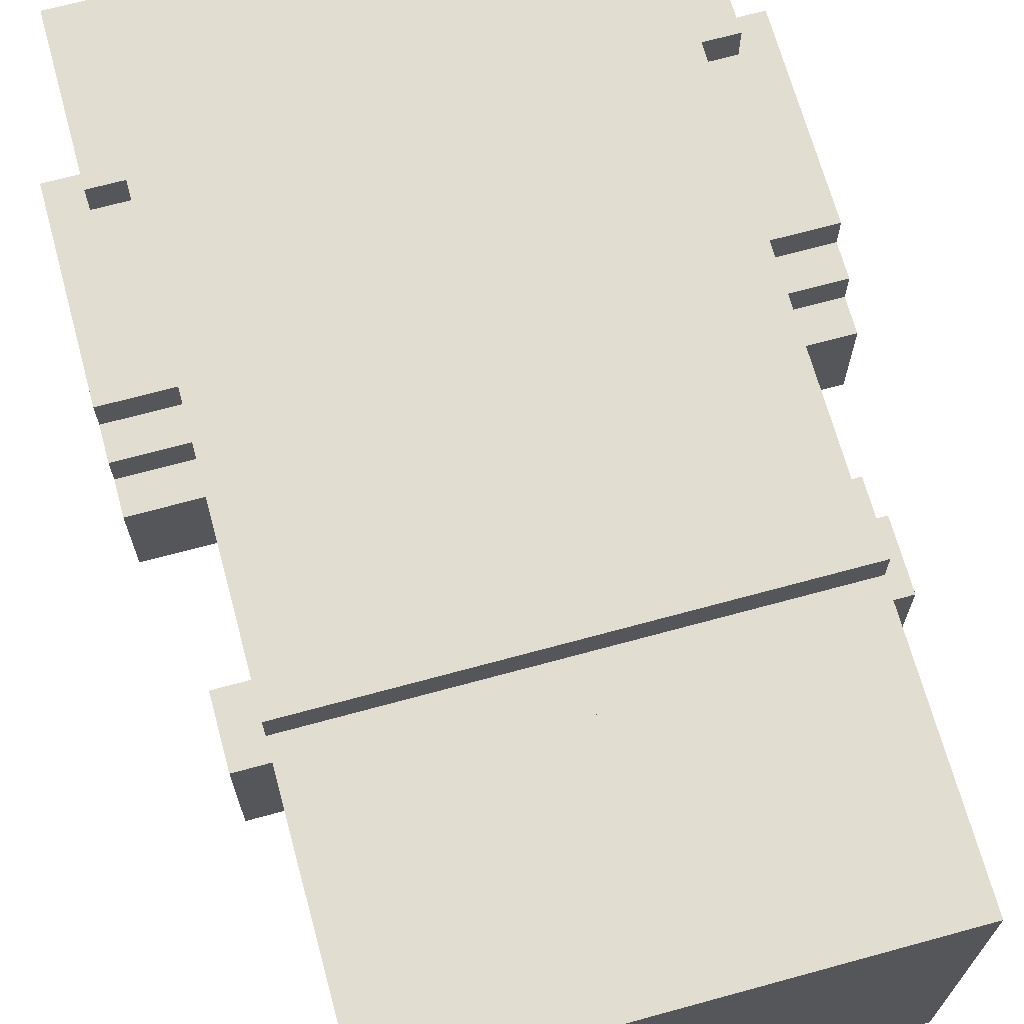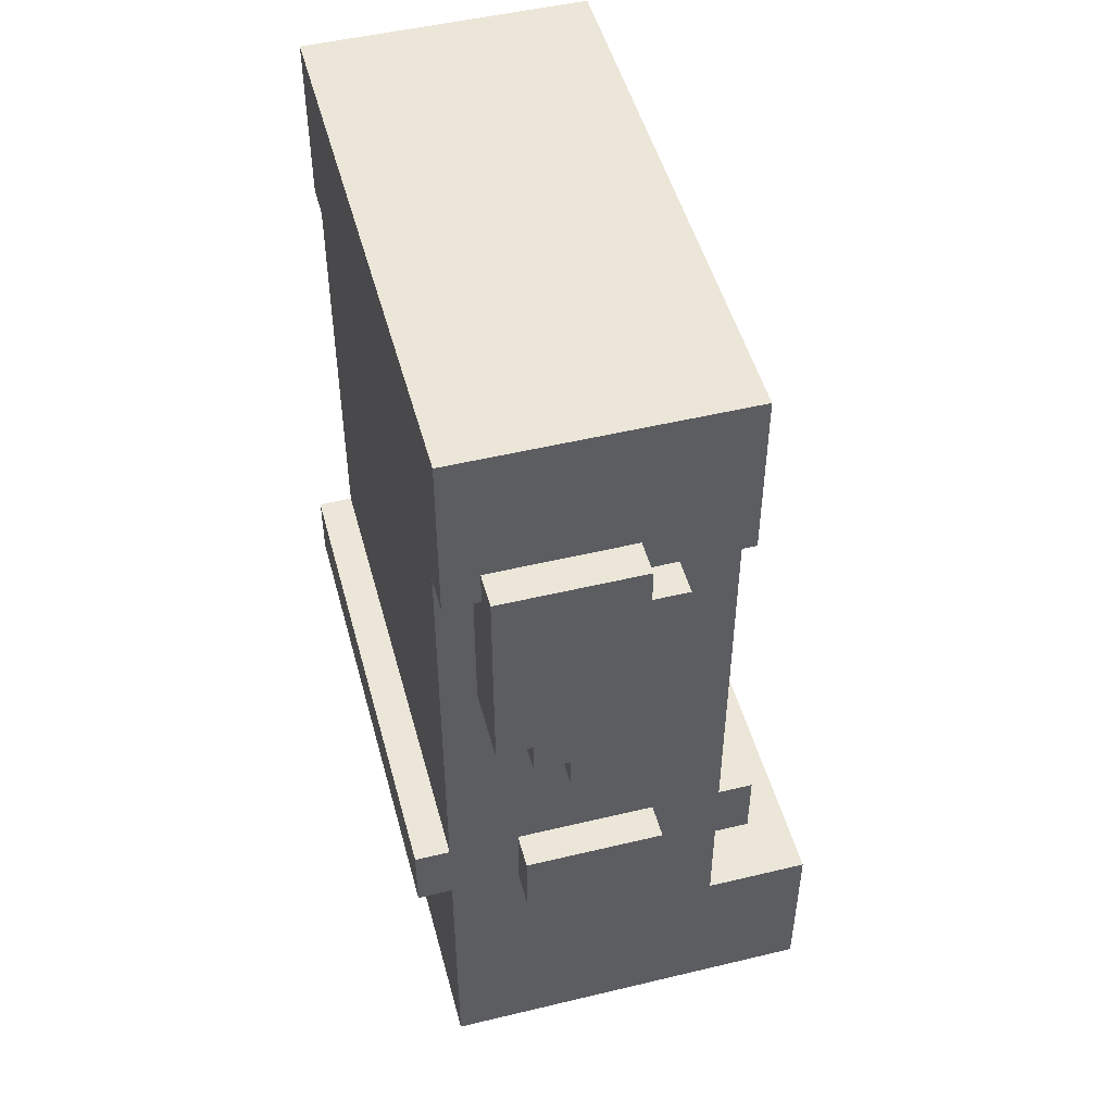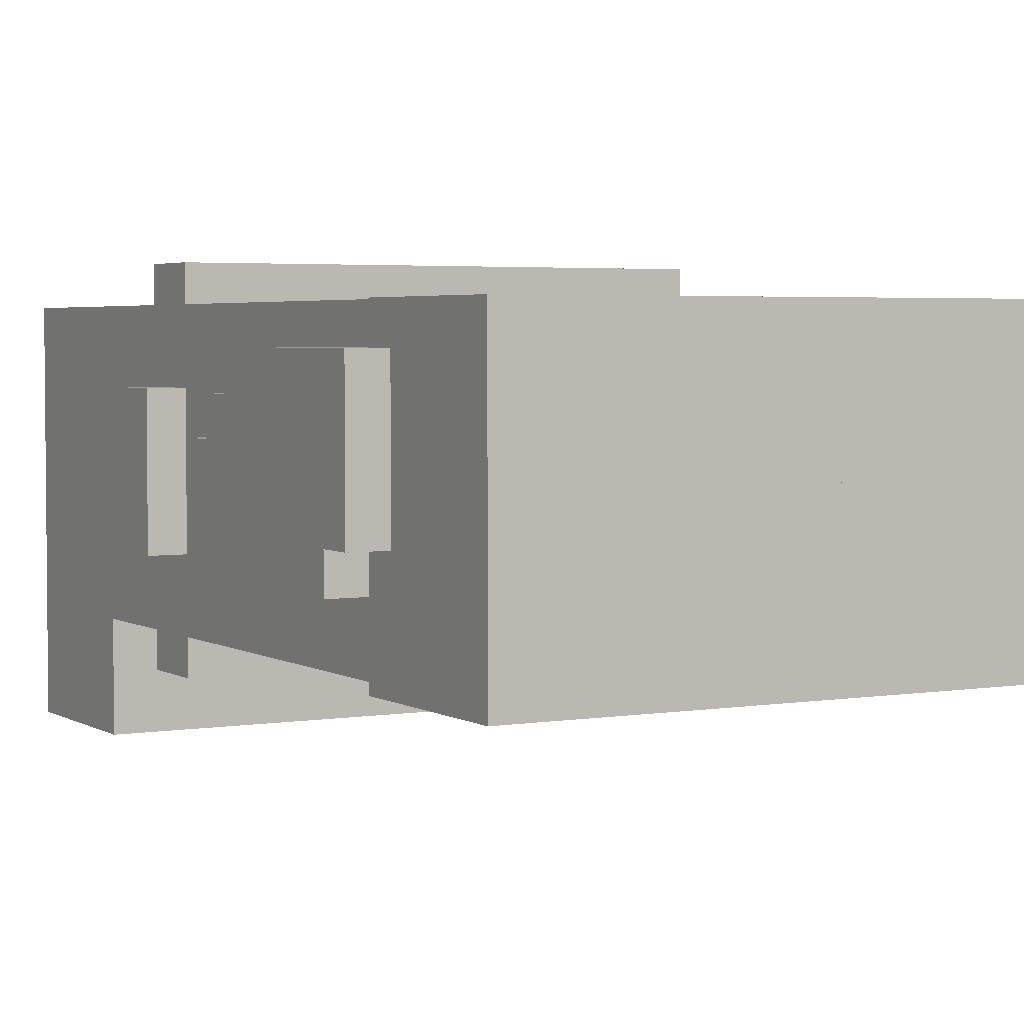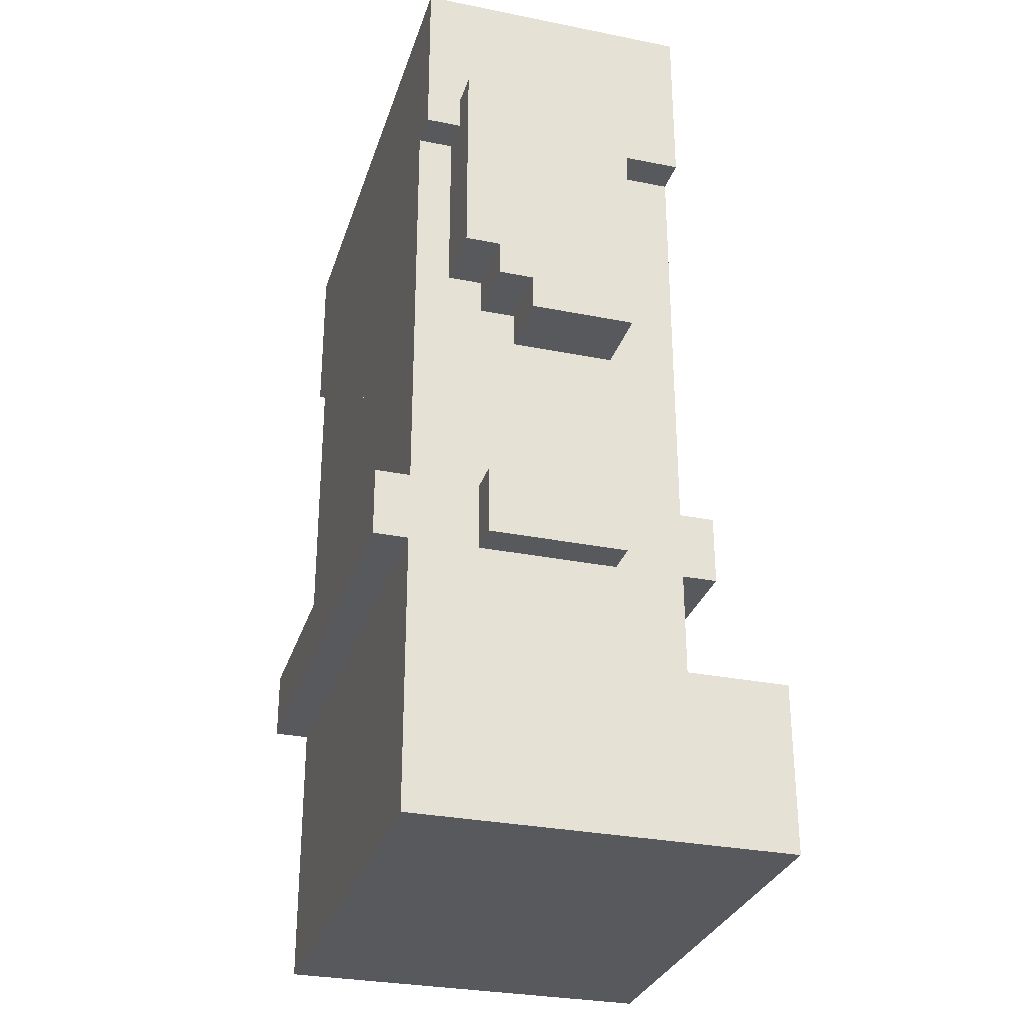
<metadata>
{"format":"obj","ext":"obj","renderer":"f3d","projection":"perspective","resolution":1024,"background":"white","views":[{"elev":68.5,"azim":164.7,"up":"+Y"},{"elev":49.3,"azim":-104.9,"up":"+Z"},{"elev":3.6,"azim":-29.0,"up":"+Y"},{"elev":-30.0,"azim":-106.3,"up":"+Z"}]}
</metadata>
<code>
g avatar_treasure_raider_legs_mesh
v -0.2183 0.125 0.4678
v -0.2183 -0.1245 0.4678
v 5.124e-07 -0.1245 0.4678
v 5.095e-07 0.125 0.4678
v -0.2183 0.125 0.4678
v -0.2183 0.125 0.6861
v -0.2183 -0.1245 0.6861
v -0.2183 -0.1245 0.4678
v -0.2495 0.125 0.8421
v 5.098e-07 0.125 0.8421
v 5.127e-07 -0.1245 0.8421
v -0.2495 -0.1245 0.8421
v -0.2495 0.125 0.6861
v -0.2495 0.125 0.8421
v -0.2495 -0.1245 0.8421
v -0.2495 -0.1245 0.6861
v -0.2183 -0.1245 0.6861
v -0.2183 0.125 0.6861
v -0.2495 0.125 0.6861
v -0.2495 -0.1245 0.6861
v 5.098e-07 0.125 0.8421
v 5.095e-07 0.125 0.4678
v 5.124e-07 -0.1245 0.4678
v 5.127e-07 -0.1245 0.8421
v -0.2183 -0.1245 0.6861
v -0.2495 -0.1245 0.6861
v -0.2495 -0.1245 0.8421
v 5.127e-07 -0.1245 0.8421
v 5.124e-07 -0.1245 0.4678
v -0.2183 -0.1245 0.4678
v 5.095e-07 0.125 0.4678
v -0.2183 0.125 0.6861
v -0.2183 0.125 0.4678
v 5.098e-07 0.125 0.8421
v -0.2495 0.125 0.8421
v -0.2495 0.125 0.6861
v -0.2807 -0.06213 0.6861
v -0.2807 -0.03094 0.6861
v -0.2183 -0.03094 0.6861
v -0.2183 -0.06213 0.6861
v -0.2807 -0.06213 0.6861
v -0.2183 -0.06213 0.6861
v -0.2183 -0.06213 0.4678
v -0.2807 -0.06213 0.4678
v -0.2807 0.03143 0.499
v -0.2183 0.03143 0.499
v -0.2183 0.06262 0.499
v -0.2807 0.06262 0.499
v -0.2807 0.06262 0.5302
v -0.2183 0.06262 0.5302
v -0.2183 0.09381 0.5302
v -0.2807 0.09381 0.5302
v -0.2183 0.09381 0.5302
v -0.2183 0.09381 0.7173
v -0.2807 0.09381 0.7173
v -0.2807 0.09381 0.5302
v -0.2807 -0.03094 0.7173
v -0.2183 -0.03094 0.7173
v -0.2183 -0.03094 0.6861
v -0.2807 -0.03094 0.6861
v -0.2183 0.06262 0.5302
v -0.2807 0.06262 0.5302
v -0.2807 0.06262 0.499
v -0.2183 0.06262 0.499
v -0.2183 0.03143 0.499
v -0.2807 0.03143 0.499
v -0.2807 0.03144 0.4678
v -0.2183 0.03144 0.4678
v -0.2807 0.09381 0.7173
v -0.2183 0.09381 0.7173
v -0.2183 -0.03094 0.7173
v -0.2807 -0.03094 0.7173
v -0.2183 0.03144 0.4678
v -0.2807 0.03144 0.4678
v -0.2807 -0.06213 0.4678
v -0.2183 -0.06213 0.4678
v -0.2807 0.03143 0.499
v -0.2807 -0.06213 0.4678
v -0.2807 0.03144 0.4678
v -0.2807 -0.03094 0.6861
v -0.2807 -0.06213 0.6861
v -0.2807 0.06262 0.5302
v -0.2807 0.06262 0.499
v -0.2807 0.09381 0.7173
v -0.2807 0.09381 0.5302
v -0.2807 -0.03094 0.7173
v -0.2183 -0.1245 0.4678
v -0.2183 0.125 0.4678
v 2.793e-07 0.125 0.4678
v 2.959e-07 -0.1245 0.4678
v -0.2183 -0.1245 0.4678
v 2.959e-07 -0.1245 0.4678
v 3.001e-07 -0.1245 0.1559
v -0.2183 -0.1245 0.1559
v -0.2183 -0.2181 -6.515e-07
v 3.085e-07 -0.2181 -6.51e-07
v 2.857e-07 0.125 -1.742e-07
v -0.2183 0.125 -1.747e-07
v -0.2183 -0.2181 0.1559
v 3.063e-07 -0.2181 0.1559
v 3.085e-07 -0.2181 -6.51e-07
v -0.2183 -0.2181 -6.515e-07
v -0.2183 -0.2181 0.1559
v -0.2183 -0.1245 0.1559
v 3.001e-07 -0.1245 0.1559
v 3.063e-07 -0.2181 0.1559
v 2.793e-07 0.125 0.4678
v -0.2183 0.125 0.4678
v -0.2183 0.125 -1.747e-07
v 2.857e-07 0.125 -1.742e-07
v 3.001e-07 -0.1245 0.1559
v 3.085e-07 -0.2181 -6.51e-07
v 3.063e-07 -0.2181 0.1559
v 2.857e-07 0.125 -1.742e-07
v 2.793e-07 0.125 0.4678
v 2.959e-07 -0.1245 0.4678
v -0.2183 0.125 0.4678
v -0.2183 -0.1245 0.4678
v -0.2183 -0.1245 0.1559
v -0.2183 0.125 -1.747e-07
v -0.2183 -0.2181 -6.515e-07
v -0.2183 -0.2181 0.1559
v 5.975e-07 -0.1557 0.3119
v -0.2183 -0.1557 0.3119
v -0.2183 -0.1245 0.3119
v 5.954e-07 -0.1245 0.3119
v 5.984e-07 -0.1557 0.2495
v 5.963e-07 -0.1245 0.2495
v -0.2183 -0.1245 0.2495
v -0.2183 -0.1557 0.2495
v 5.975e-07 -0.1557 0.3119
v 5.984e-07 -0.1557 0.2495
v -0.2183 -0.1557 0.2495
v -0.2183 -0.1557 0.3119
v -0.2183 -0.1557 0.3119
v -0.2183 -0.1557 0.2495
v -0.2183 -0.1245 0.2495
v -0.2183 -0.1245 0.3119
v 5.954e-07 -0.1245 0.3119
v 5.963e-07 -0.1245 0.2495
v 5.984e-07 -0.1557 0.2495
v 5.975e-07 -0.1557 0.3119
v -0.2183 -0.06213 0.3119
v -0.2495 -0.06213 0.3119
v -0.2495 0.06262 0.3119
v -0.2183 0.06262 0.3119
v -0.2183 -0.06213 0.2495
v -0.2183 0.06262 0.2495
v -0.2495 0.06262 0.2495
v -0.2495 -0.06213 0.2495
v -0.2183 -0.06213 0.3119
v -0.2183 -0.06213 0.2495
v -0.2495 -0.06213 0.2495
v -0.2495 -0.06213 0.3119
v -0.2495 -0.06213 0.3119
v -0.2495 -0.06213 0.2495
v -0.2495 0.06262 0.2495
v -0.2495 0.06262 0.3119
v -0.2495 0.06262 0.3119
v -0.2495 0.06262 0.2495
v -0.2183 0.06262 0.2495
v -0.2183 0.06262 0.3119
v 5.768e-07 0.1562 0.3119
v 5.789e-07 0.125 0.3119
v -0.2183 0.125 0.3119
v -0.2183 0.1562 0.3119
v 5.777e-07 0.1562 0.2495
v -0.2183 0.1562 0.2495
v -0.2183 0.125 0.2495
v 5.798e-07 0.125 0.2495
v 5.768e-07 0.1562 0.3119
v -0.2183 0.1562 0.3119
v -0.2183 0.1562 0.2495
v 5.777e-07 0.1562 0.2495
v -0.2183 0.1562 0.3119
v -0.2183 0.125 0.3119
v -0.2183 0.125 0.2495
v -0.2183 0.1562 0.2495
v 5.789e-07 0.125 0.3119
v 5.768e-07 0.1562 0.3119
v 5.777e-07 0.1562 0.2495
v 5.798e-07 0.125 0.2495
v 4.635e-07 -0.1245 0.4678
v 4.623e-07 0.125 0.4678
v 0.2183 0.125 0.4678
v 0.2183 -0.1245 0.4678
v 4.635e-07 -0.1245 0.4678
v 0.2183 -0.1245 0.4678
v 0.2183 -0.1245 0.1559
v 4.661e-07 -0.1245 0.1559
v 4.678e-07 -0.2181 -2.158e-07
v 0.2183 -0.2181 -2.161e-07
v 0.2183 0.125 1.248e-07
v 4.661e-07 0.125 1.251e-07
v 4.665e-07 -0.2181 0.1559
v 0.2183 -0.2181 0.1559
v 0.2183 -0.2181 -2.161e-07
v 4.678e-07 -0.2181 -2.158e-07
v 4.665e-07 -0.2181 0.1559
v 4.661e-07 -0.1245 0.1559
v 0.2183 -0.1245 0.1559
v 0.2183 -0.2181 0.1559
v 0.2183 0.125 0.4678
v 4.623e-07 0.125 0.4678
v 4.661e-07 0.125 1.251e-07
v 0.2183 0.125 1.248e-07
v 0.2183 -0.1245 0.1559
v 0.2183 -0.2181 -2.161e-07
v 0.2183 -0.2181 0.1559
v 0.2183 0.125 1.248e-07
v 0.2183 0.125 0.4678
v 0.2183 -0.1245 0.4678
v 4.623e-07 0.125 0.4678
v 4.635e-07 -0.1245 0.4678
v 4.661e-07 -0.1245 0.1559
v 4.661e-07 0.125 1.251e-07
v 4.678e-07 -0.2181 -2.158e-07
v 4.665e-07 -0.2181 0.1559
v 4.352e-07 -0.1557 0.3119
v 4.351e-07 -0.1245 0.3119
v 0.2183 -0.1245 0.3119
v 0.2183 -0.1557 0.3119
v 4.357e-07 -0.1557 0.2495
v 0.2183 -0.1557 0.2495
v 0.2183 -0.1245 0.2495
v 4.356e-07 -0.1245 0.2495
v 4.352e-07 -0.1557 0.3119
v 0.2183 -0.1557 0.3119
v 0.2183 -0.1557 0.2495
v 4.357e-07 -0.1557 0.2495
v 0.2183 -0.1557 0.3119
v 0.2183 -0.1245 0.3119
v 0.2183 -0.1245 0.2495
v 0.2183 -0.1557 0.2495
v 4.351e-07 -0.1245 0.3119
v 4.352e-07 -0.1557 0.3119
v 4.357e-07 -0.1557 0.2495
v 4.356e-07 -0.1245 0.2495
v 0.2183 -0.06213 0.3119
v 0.2183 0.06262 0.3119
v 0.2495 0.06262 0.3119
v 0.2495 -0.06213 0.3119
v 0.2183 -0.06213 0.2495
v 0.2495 -0.06213 0.2495
v 0.2495 0.06262 0.2495
v 0.2183 0.06262 0.2495
v 0.2183 -0.06213 0.3119
v 0.2495 -0.06213 0.3119
v 0.2495 -0.06213 0.2495
v 0.2183 -0.06213 0.2495
v 0.2495 -0.06213 0.3119
v 0.2495 0.06262 0.3119
v 0.2495 0.06262 0.2495
v 0.2495 -0.06213 0.2495
v 0.2495 0.06262 0.3119
v 0.2183 0.06262 0.3119
v 0.2183 0.06262 0.2495
v 0.2495 0.06262 0.2495
v 4.337e-07 0.1562 0.3119
v 0.2183 0.1562 0.3119
v 0.2183 0.125 0.3119
v 4.338e-07 0.125 0.3119
v 4.342e-07 0.1562 0.2495
v 4.343e-07 0.125 0.2495
v 0.2183 0.125 0.2495
v 0.2183 0.1562 0.2495
v 4.337e-07 0.1562 0.3119
v 4.342e-07 0.1562 0.2495
v 0.2183 0.1562 0.2495
v 0.2183 0.1562 0.3119
v 0.2183 0.1562 0.3119
v 0.2183 0.1562 0.2495
v 0.2183 0.125 0.2495
v 0.2183 0.125 0.3119
v 4.338e-07 0.125 0.3119
v 4.343e-07 0.125 0.2495
v 4.342e-07 0.1562 0.2495
v 4.337e-07 0.1562 0.3119
v 0.2807 -0.06213 0.6861
v 0.2183 -0.06213 0.6861
v 0.2183 -0.03094 0.6861
v 0.2807 -0.03094 0.6861
v 0.2807 -0.06213 0.6861
v 0.2807 -0.06213 0.4678
v 0.2183 -0.06213 0.4678
v 0.2183 -0.06213 0.6861
v 0.2807 0.03144 0.499
v 0.2807 0.06262 0.499
v 0.2183 0.06262 0.499
v 0.2183 0.03144 0.499
v 0.2807 0.06262 0.5302
v 0.2807 0.09381 0.5302
v 0.2183 0.09381 0.5302
v 0.2183 0.06262 0.5302
v 0.2183 0.09381 0.5302
v 0.2807 0.09381 0.5302
v 0.2807 0.09381 0.7173
v 0.2183 0.09381 0.7173
v 0.2183 -0.03094 0.6861
v 0.2183 -0.03094 0.7173
v 0.2807 -0.03094 0.7173
v 0.2807 -0.03094 0.6861
v 0.2807 0.06262 0.499
v 0.2807 0.06262 0.5302
v 0.2183 0.06262 0.5302
v 0.2183 0.06262 0.499
v 0.2807 0.03143 0.4678
v 0.2807 0.03144 0.499
v 0.2183 0.03144 0.499
v 0.2183 0.03143 0.4678
v 0.2183 -0.03094 0.7173
v 0.2183 0.09381 0.7173
v 0.2807 0.09381 0.7173
v 0.2807 -0.03094 0.7173
v 0.2807 -0.06213 0.4678
v 0.2807 0.03143 0.4678
v 0.2183 0.03143 0.4678
v 0.2183 -0.06213 0.4678
v 0.2807 0.03144 0.499
v 0.2807 0.03143 0.4678
v 0.2807 -0.06213 0.4678
v 0.2807 -0.03094 0.6861
v 0.2807 -0.06213 0.6861
v 0.2807 0.06262 0.5302
v 0.2807 0.06262 0.499
v 0.2807 0.09381 0.7173
v 0.2807 0.09381 0.5302
v 0.2807 -0.03094 0.7173
v 0.2183 0.125 0.4678
v 4.128e-07 0.125 0.4678
v 4.095e-07 -0.1245 0.4678
v 0.2183 -0.1245 0.4678
v 0.2183 0.125 0.4678
v 0.2183 -0.1245 0.4678
v 0.2183 -0.1245 0.6861
v 0.2183 0.125 0.6861
v 0.2495 0.125 0.8421
v 0.2495 -0.1245 0.8421
v 4.08e-07 -0.1245 0.8421
v 4.113e-07 0.125 0.8421
v 0.2495 0.125 0.6861
v 0.2495 -0.1245 0.6861
v 0.2495 -0.1245 0.8421
v 0.2495 0.125 0.8421
v 0.2495 0.125 0.6861
v 0.2183 0.125 0.6861
v 0.2183 -0.1245 0.6861
v 0.2495 -0.1245 0.6861
v 4.095e-07 -0.1245 0.4678
v 4.128e-07 0.125 0.4678
v 4.113e-07 0.125 0.8421
v 4.08e-07 -0.1245 0.8421
v 0.2183 -0.1245 0.6861
v 0.2495 -0.1245 0.8421
v 0.2495 -0.1245 0.6861
v 4.08e-07 -0.1245 0.8421
v 4.095e-07 -0.1245 0.4678
v 0.2183 -0.1245 0.4678
v 4.128e-07 0.125 0.4678
v 0.2183 0.125 0.4678
v 0.2183 0.125 0.6861
v 4.113e-07 0.125 0.8421
v 0.2495 0.125 0.8421
v 0.2495 0.125 0.6861
g avatar_treasure_raider_legs_mesh_0
f 3 2 1
f 4 3 1
f 7 6 5
f 8 7 5
f 11 10 9
f 12 11 9
f 15 14 13
f 16 15 13
f 19 18 17
f 20 19 17
f 23 22 21
f 24 23 21
f 27 26 25
f 28 27 25
f 28 25 29
f 29 25 30
f 33 32 31
f 32 34 31
f 35 34 32
f 36 35 32
f 39 38 37
f 40 39 37
f 43 42 41
f 44 43 41
f 47 46 45
f 48 47 45
f 51 50 49
f 52 51 49
f 55 54 53
f 56 55 53
f 59 58 57
f 60 59 57
f 63 62 61
f 64 63 61
f 67 66 65
f 68 67 65
f 71 70 69
f 72 71 69
f 75 74 73
f 76 75 73
f 79 78 77
f 77 78 80
f 78 81 80
f 82 77 80
f 83 77 82
f 82 80 84
f 85 82 84
f 84 80 86
f 89 88 87
f 90 89 87
f 93 92 91
f 94 93 91
f 97 96 95
f 98 97 95
f 101 100 99
f 102 101 99
f 105 104 103
f 106 105 103
f 109 108 107
f 110 109 107
f 113 112 111
f 112 114 111
f 111 114 115
f 111 115 116
f 119 118 117
f 120 119 117
f 120 121 119
f 121 122 119
f 125 124 123
f 126 125 123
f 129 128 127
f 130 129 127
f 133 132 131
f 134 133 131
f 137 136 135
f 138 137 135
f 141 140 139
f 142 141 139
f 145 144 143
f 146 145 143
f 149 148 147
f 150 149 147
f 153 152 151
f 154 153 151
f 157 156 155
f 158 157 155
f 161 160 159
f 162 161 159
f 165 164 163
f 166 165 163
f 169 168 167
f 170 169 167
f 173 172 171
f 174 173 171
f 177 176 175
f 178 177 175
f 181 180 179
f 182 181 179
f 185 184 183
f 186 185 183
f 189 188 187
f 190 189 187
f 193 192 191
f 194 193 191
f 197 196 195
f 198 197 195
f 201 200 199
f 202 201 199
f 205 204 203
f 206 205 203
f 209 208 207
f 208 210 207
f 207 210 211
f 207 211 212
f 215 214 213
f 216 215 213
f 216 217 215
f 217 218 215
f 221 220 219
f 222 221 219
f 225 224 223
f 226 225 223
f 229 228 227
f 230 229 227
f 233 232 231
f 234 233 231
f 237 236 235
f 238 237 235
f 241 240 239
f 242 241 239
f 245 244 243
f 246 245 243
f 249 248 247
f 250 249 247
f 253 252 251
f 254 253 251
f 257 256 255
f 258 257 255
f 261 260 259
f 262 261 259
f 265 264 263
f 266 265 263
f 269 268 267
f 270 269 267
f 273 272 271
f 274 273 271
f 277 276 275
f 278 277 275
f 281 280 279
f 282 281 279
f 285 284 283
f 286 285 283
f 289 288 287
f 290 289 287
f 293 292 291
f 294 293 291
f 297 296 295
f 298 297 295
f 301 300 299
f 302 301 299
f 305 304 303
f 306 305 303
f 309 308 307
f 310 309 307
f 313 312 311
f 314 313 311
f 317 316 315
f 318 317 315
f 321 320 319
f 321 319 322
f 323 321 322
f 319 324 322
f 319 325 324
f 322 324 326
f 324 327 326
f 322 326 328
f 331 330 329
f 332 331 329
f 335 334 333
f 336 335 333
f 339 338 337
f 340 339 337
f 343 342 341
f 344 343 341
f 347 346 345
f 348 347 345
f 351 350 349
f 352 351 349
f 355 354 353
f 354 356 353
f 353 356 357
f 353 357 358
f 361 360 359
f 362 361 359
f 362 363 361
f 363 364 361

</code>
